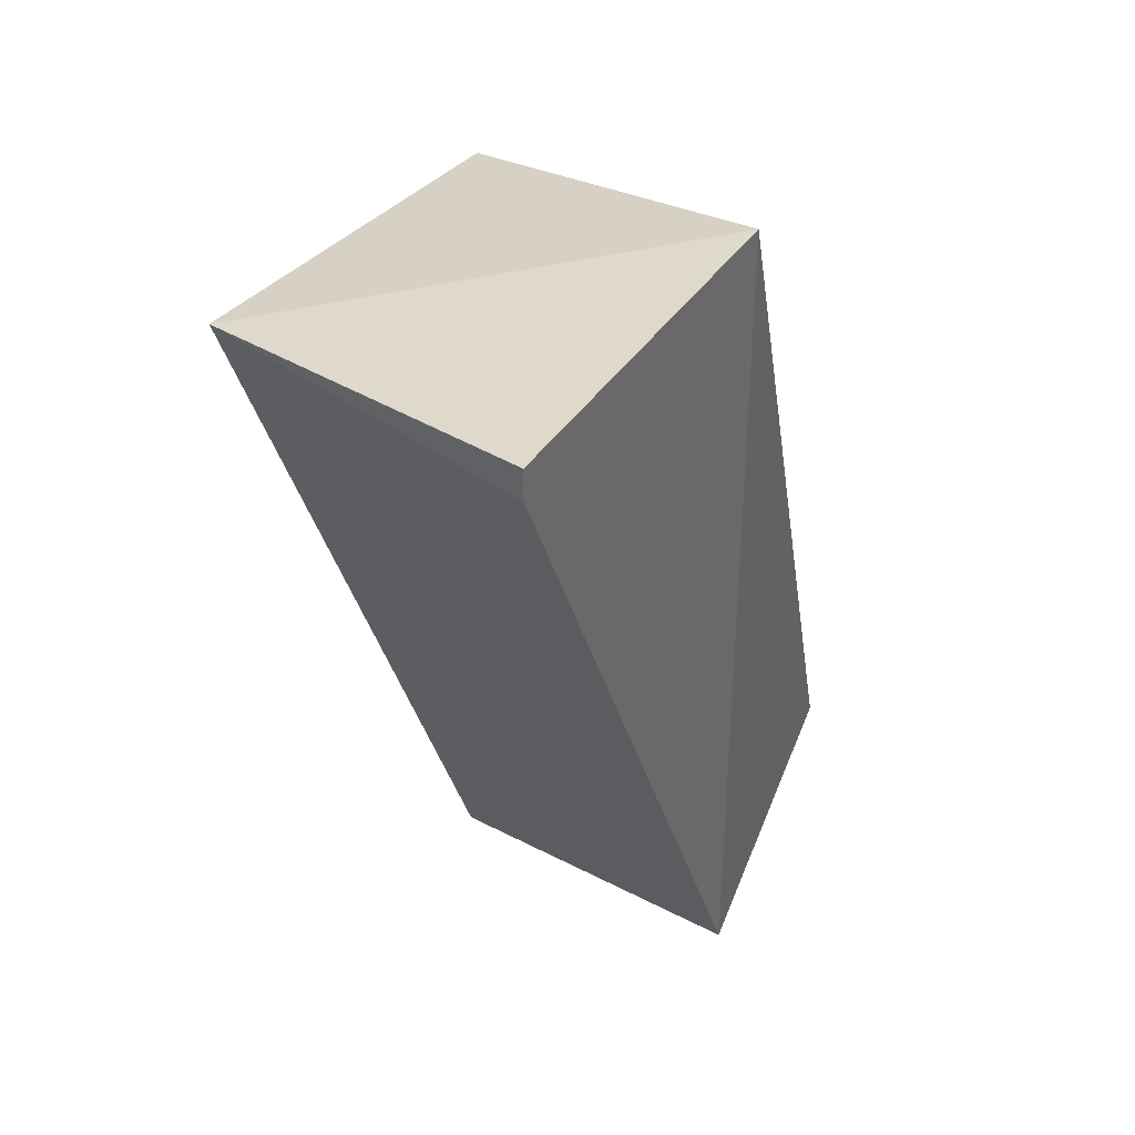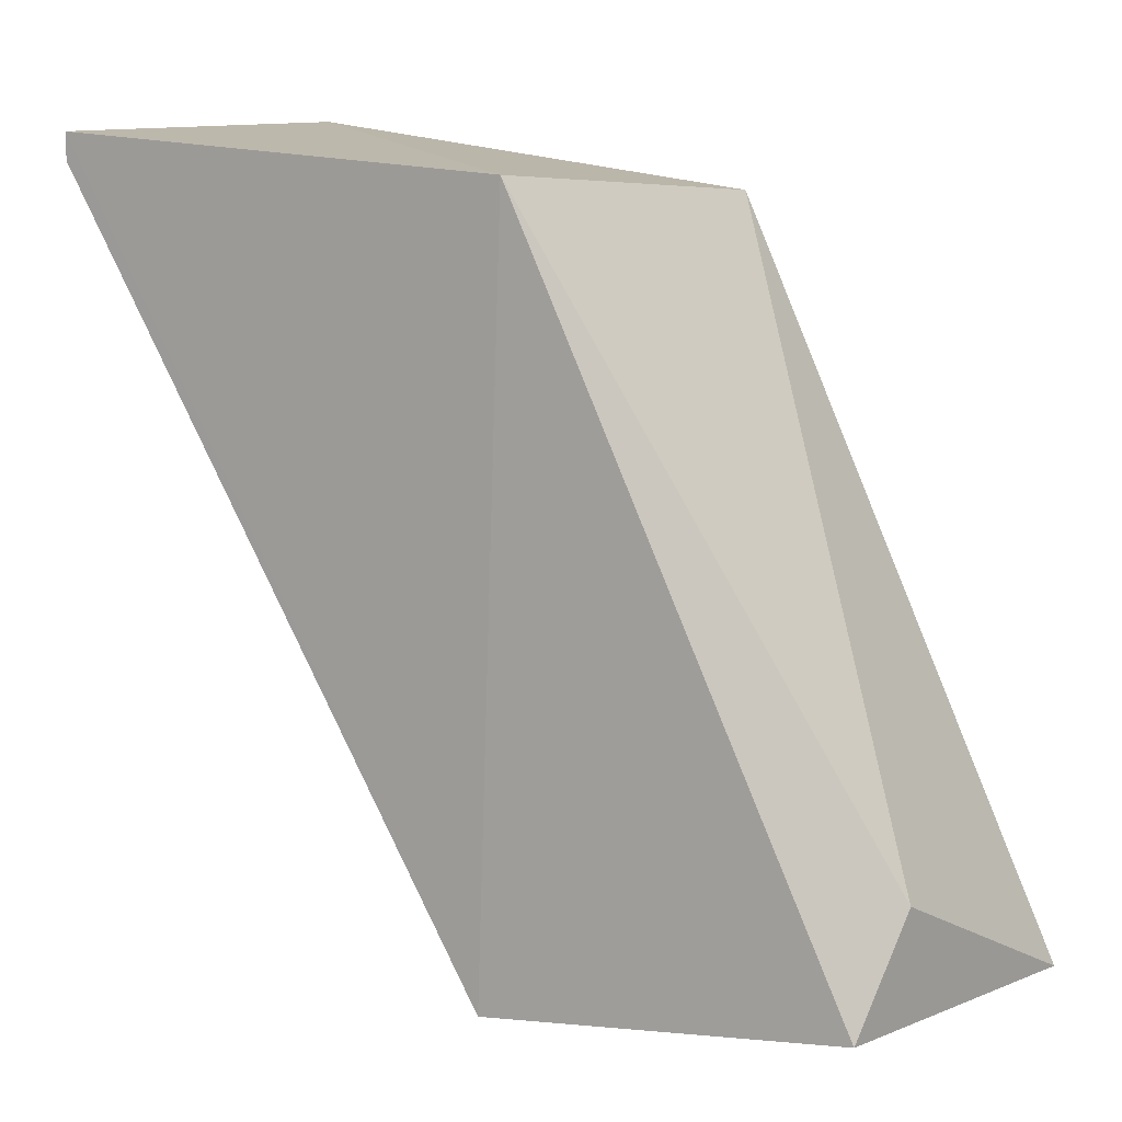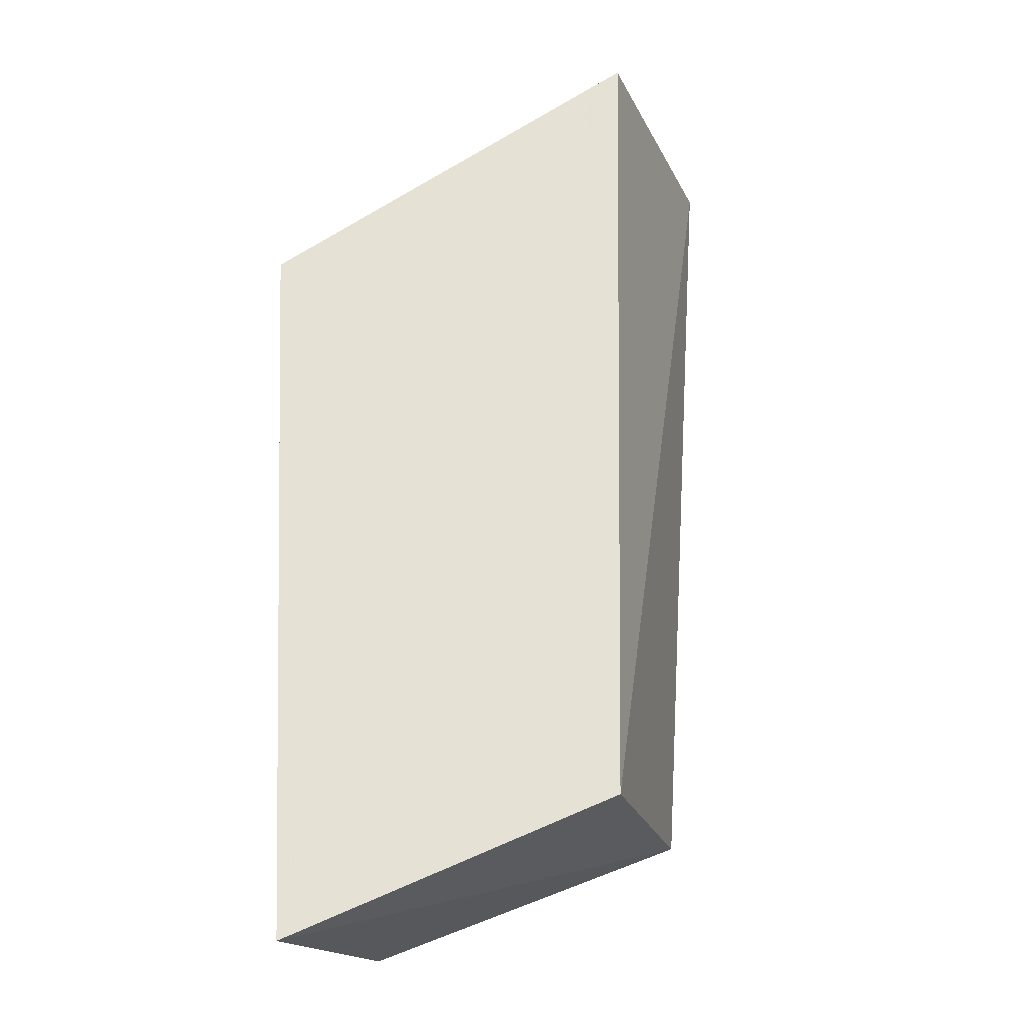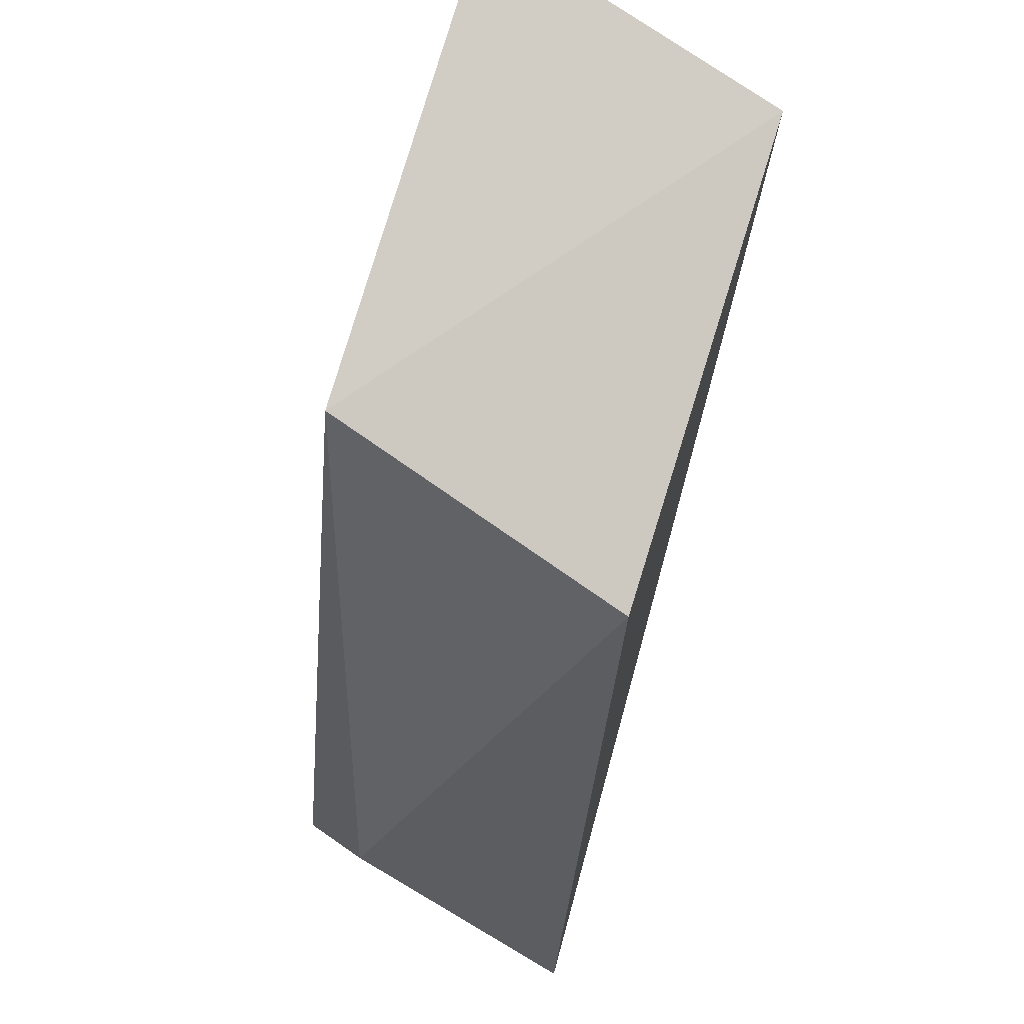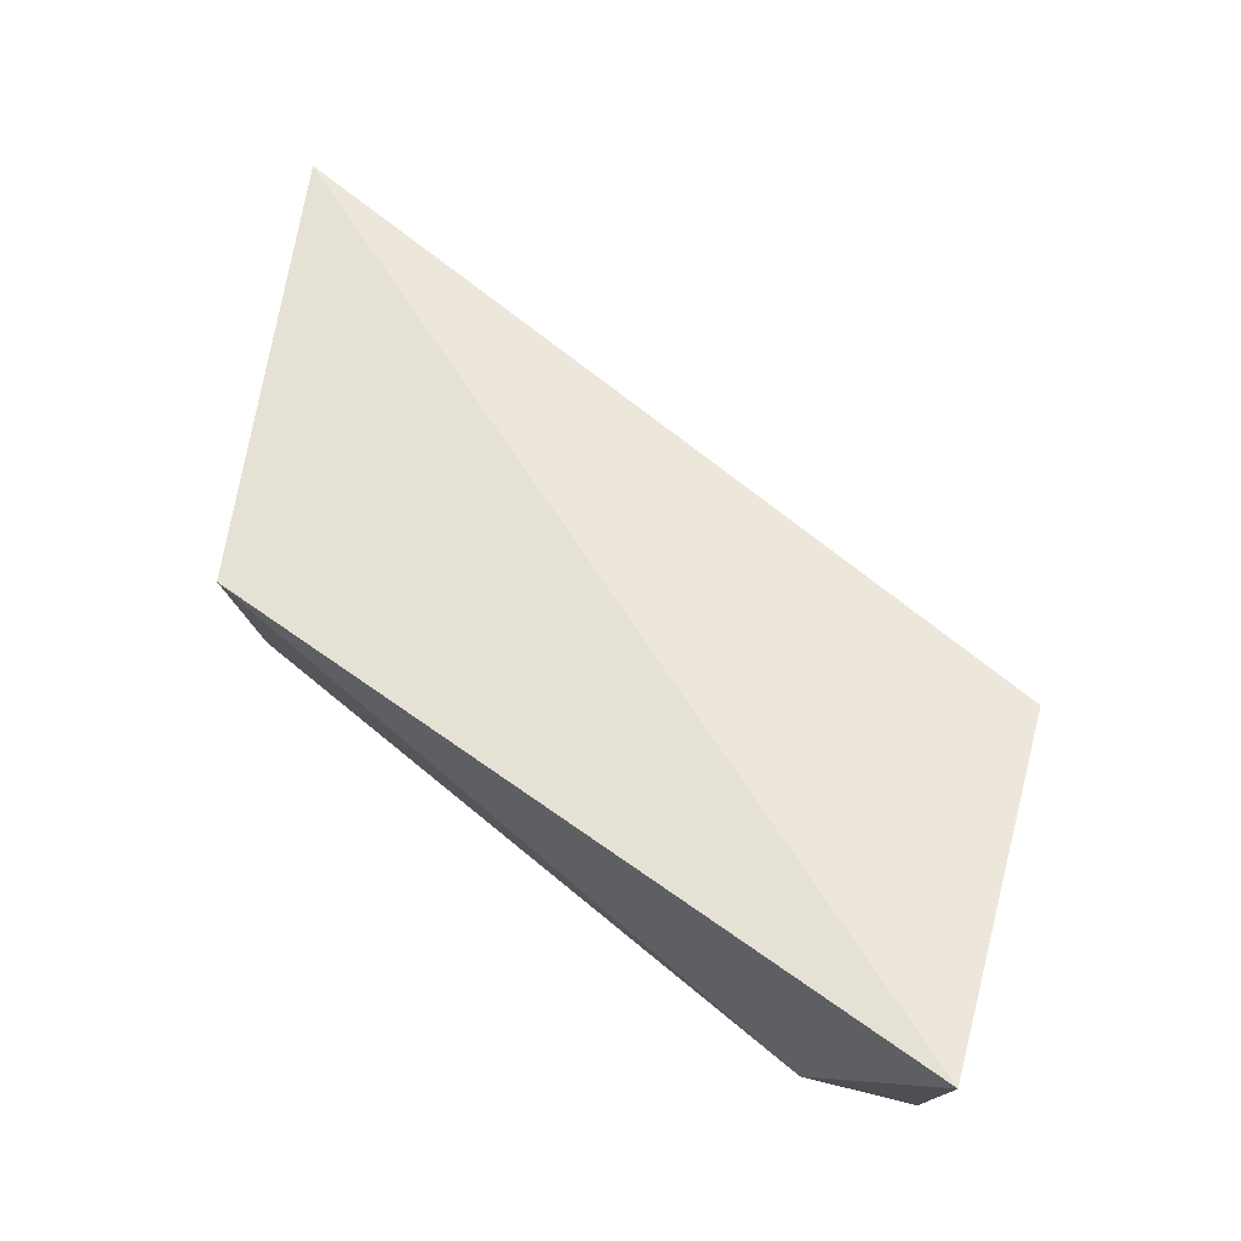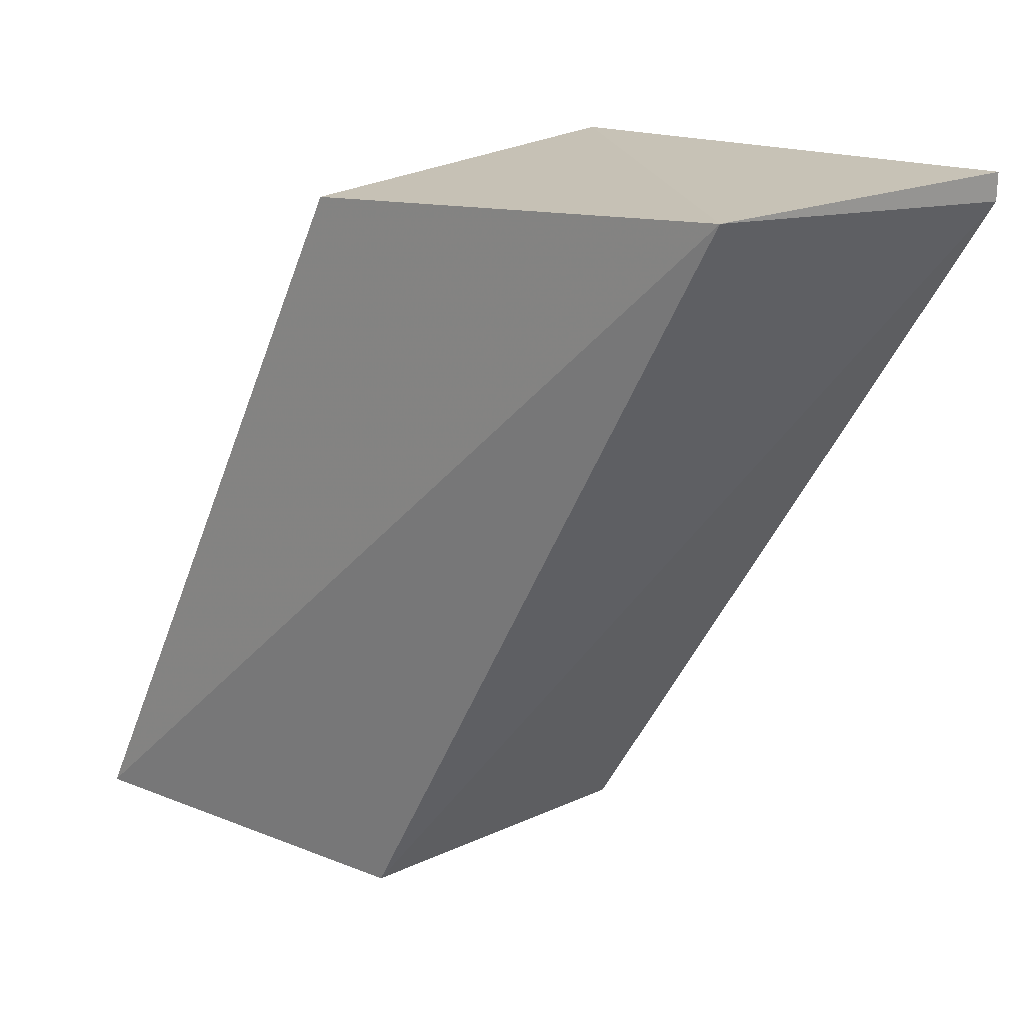
<metadata>
{"format":"obj","ext":"obj","renderer":"f3d","projection":"perspective","resolution":1024,"background":"white","views":[{"elev":34.0,"azim":110.8,"up":"+Y"},{"elev":12.0,"azim":-155.3,"up":"+Y"},{"elev":63.4,"azim":-26.3,"up":"+Z"},{"elev":79.4,"azim":-76.1,"up":"+Y"},{"elev":59.2,"azim":-75.9,"up":"+Z"},{"elev":22.4,"azim":36.4,"up":"+Y"}]}
</metadata>
<code>
v -0.6325 0.08068 -0.1417
v -0.5656 0.1991 -0.1925
v -0.5742 0.07926 -0.1454
v -0.5614 0.07926 -0.1925
v -0.5828 0.1948 -0.1454
v -0.6173 0.0836 -0.1907
v -0.6213 0.1007 -0.1797
v -0.4929 0.1991 -0.1882
v -0.4929 0.2034 -0.1882
v -0.51 0.2034 -0.1412
f 1 7 6
f 8 9 10
f 8 10 3
f 9 8 4
f 8 3 4
f 10 9 2
f 7 5 2
f 5 10 2
f 9 4 2
f 3 10 1
f 5 7 1
f 10 5 1
f 4 3 1
f 4 1 6
f 7 2 6
f 2 4 6

</code>
